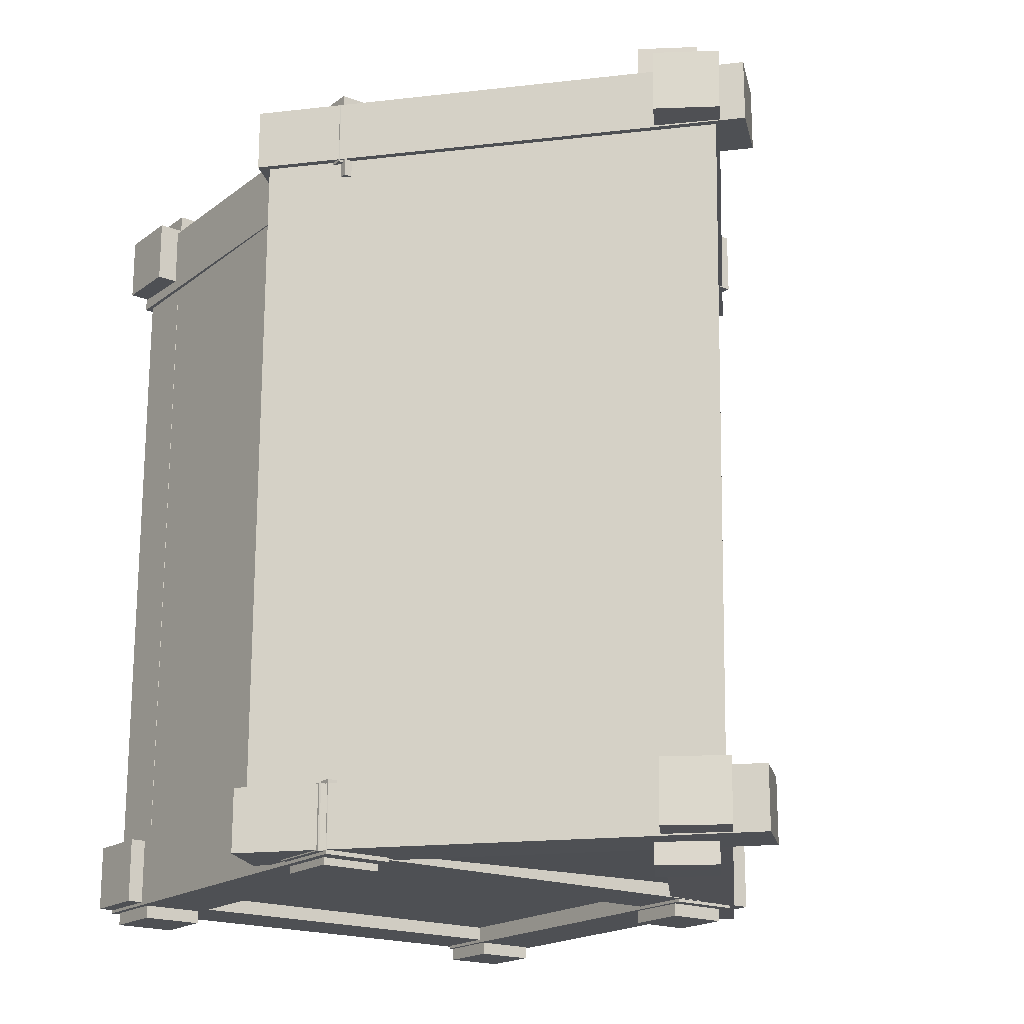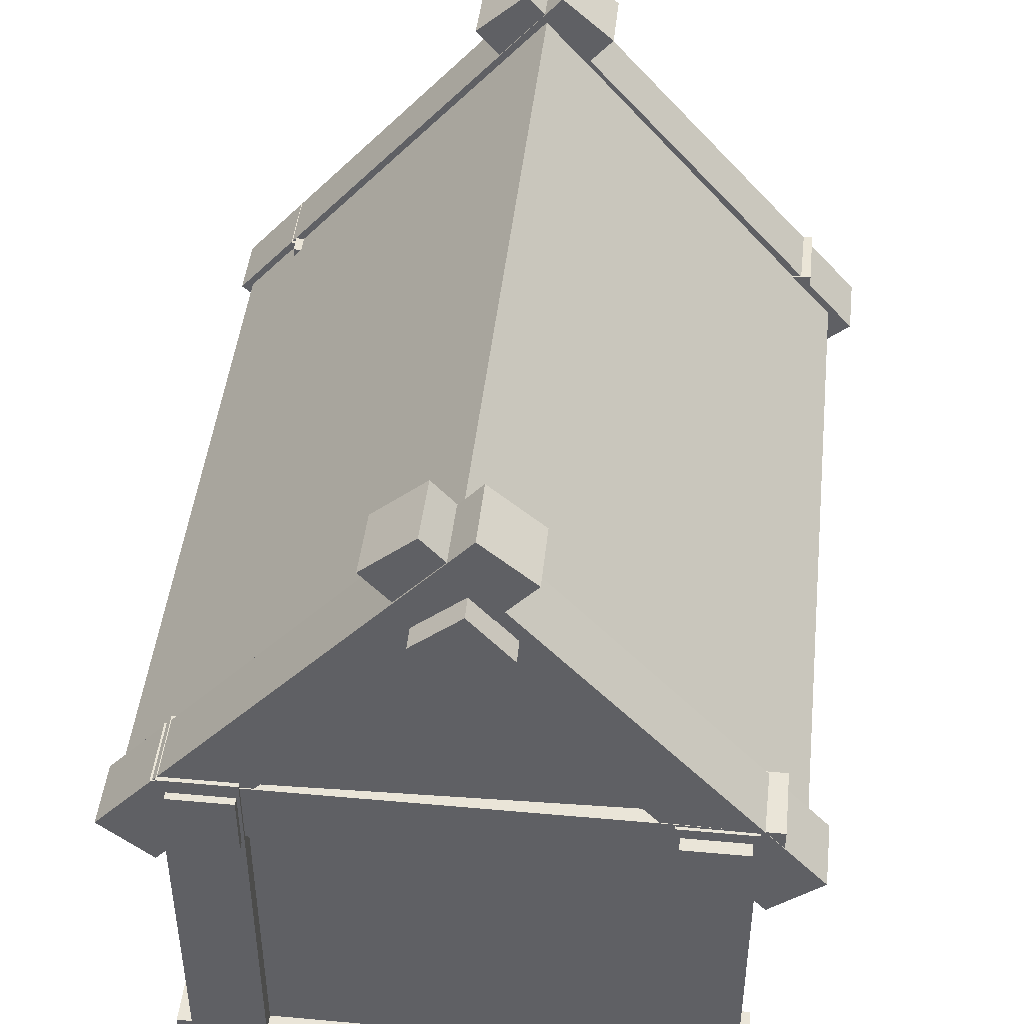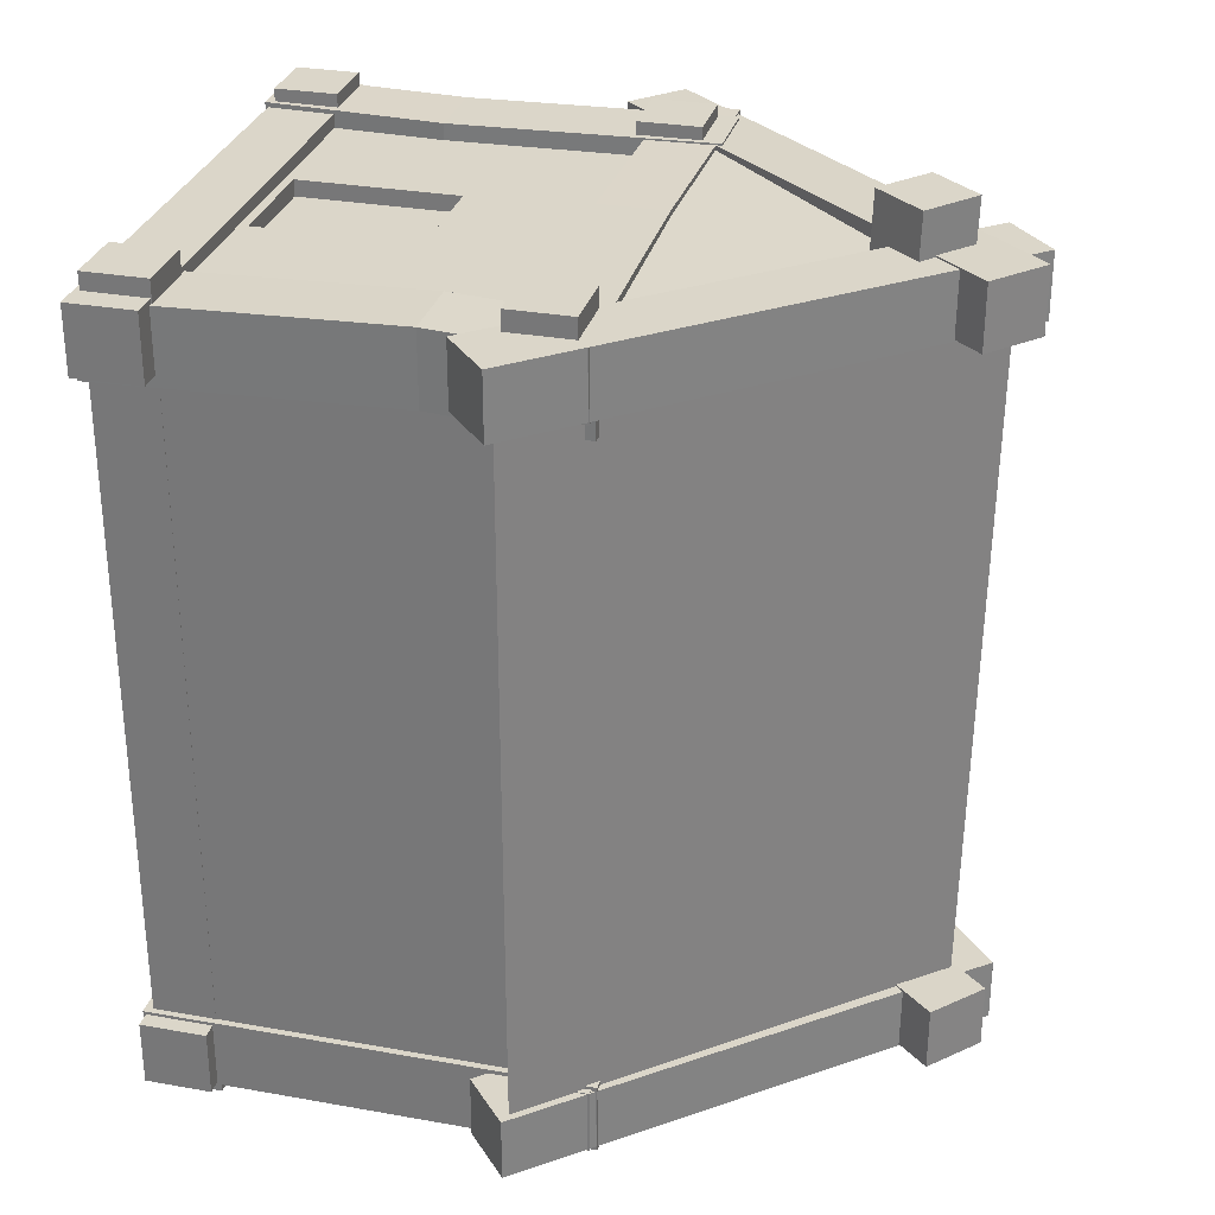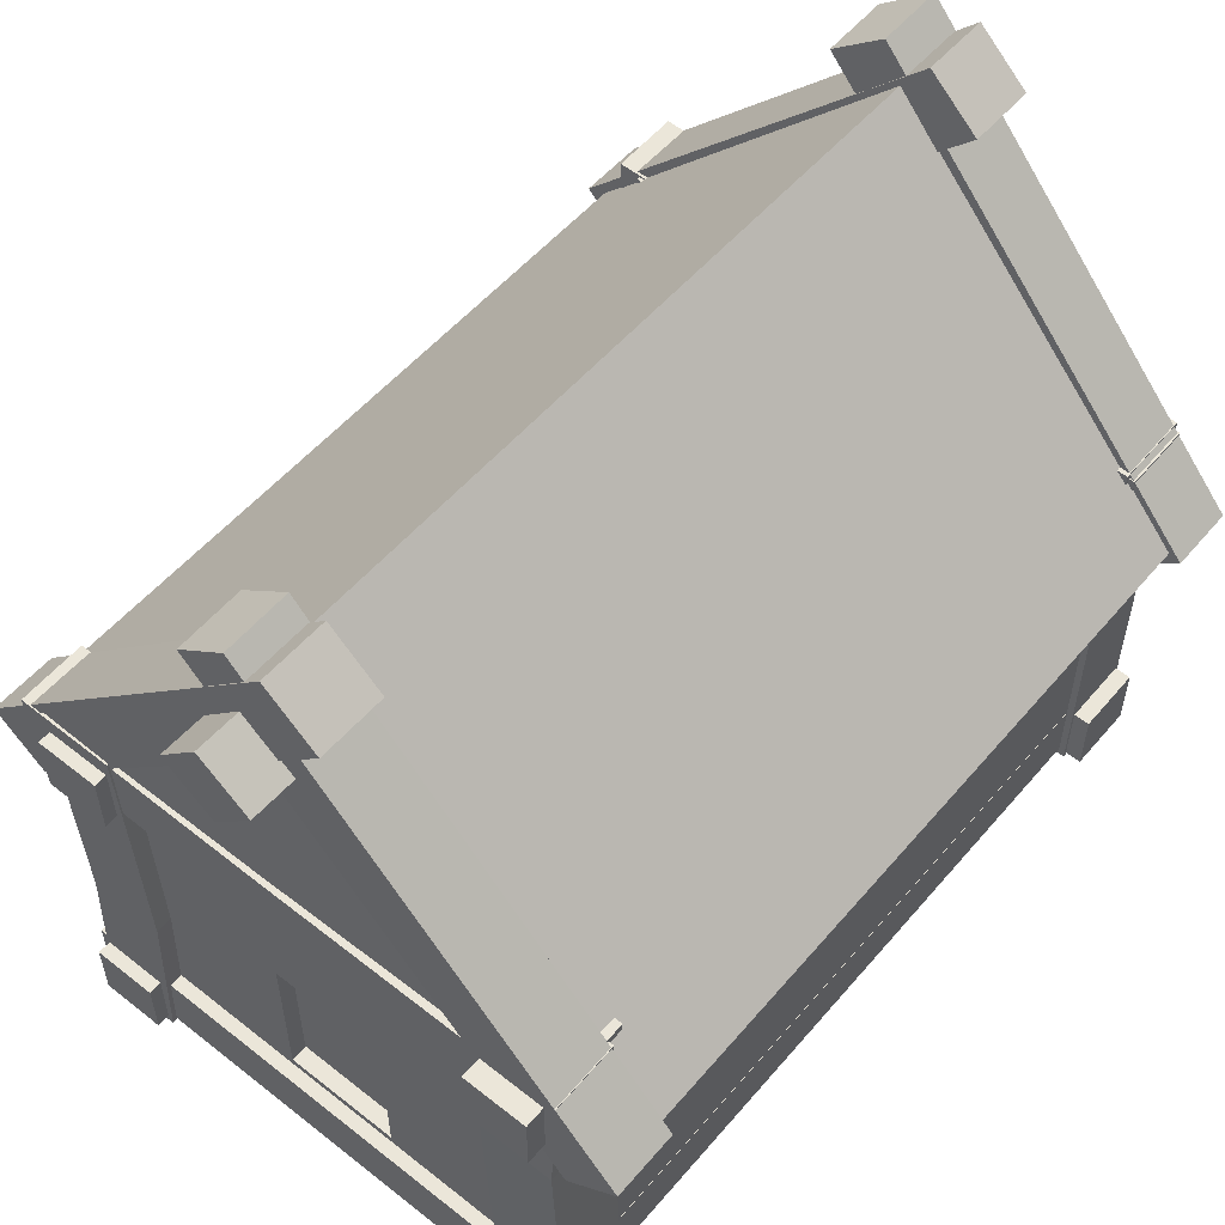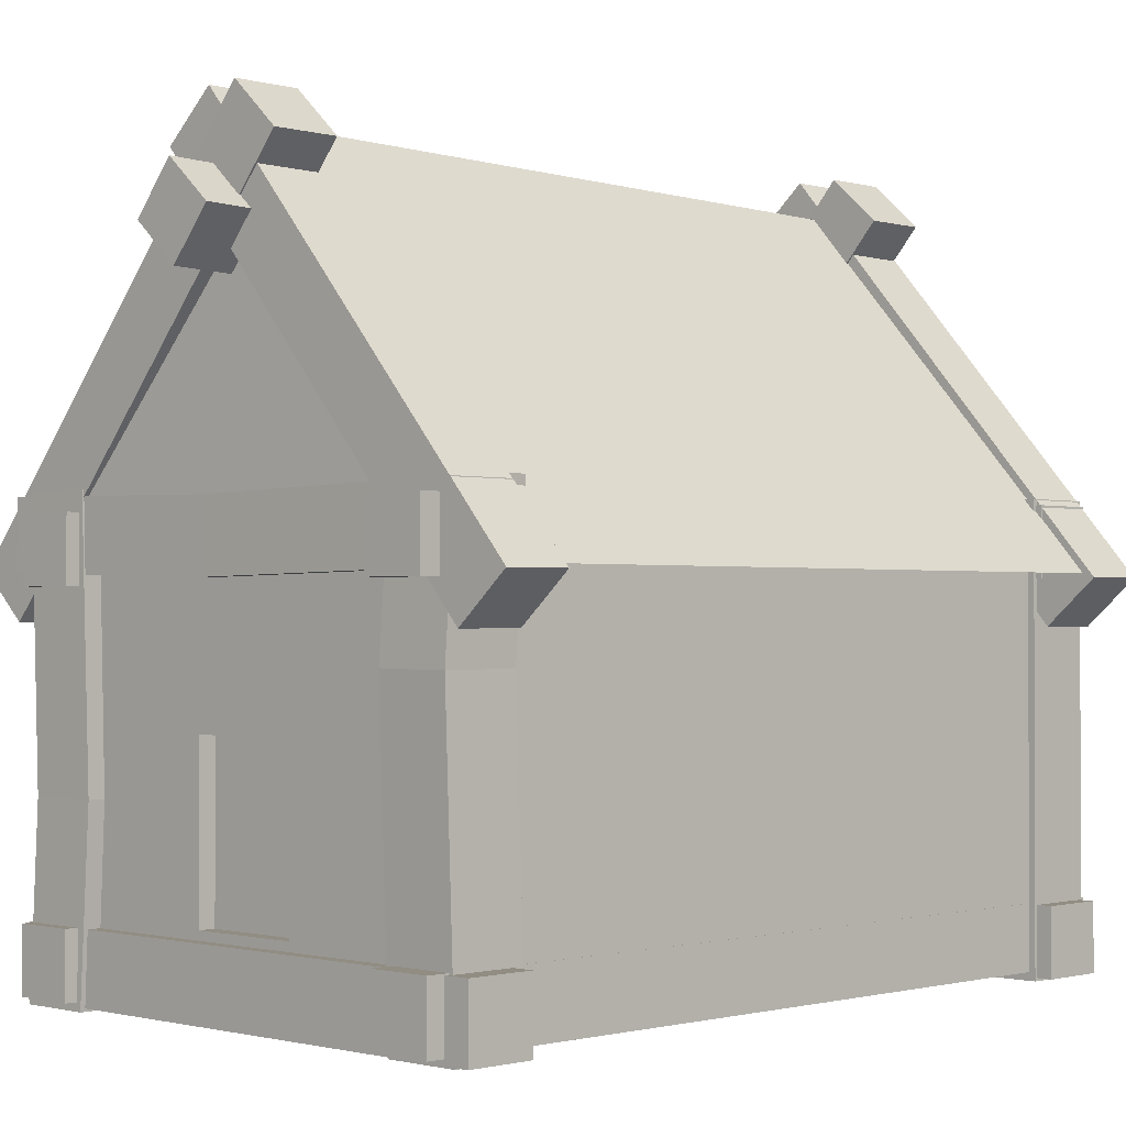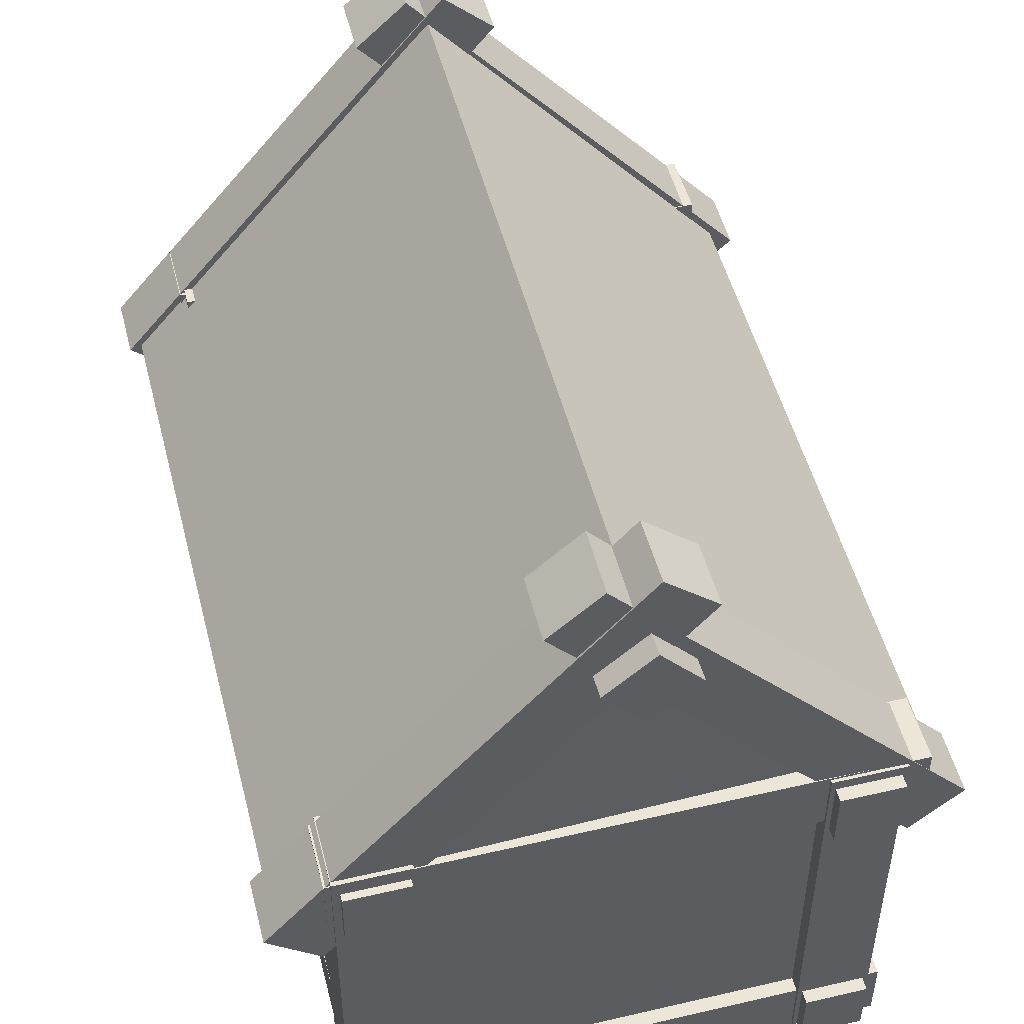
<metadata>
{"format":"obj","ext":"obj","renderer":"f3d","projection":"perspective","resolution":1024,"background":"white","views":[{"elev":-18.9,"azim":143.4,"up":"+Z"},{"elev":45.1,"azim":-174.0,"up":"+Y"},{"elev":30.0,"azim":104.6,"up":"+Z"},{"elev":55.9,"azim":39.7,"up":"+Y"},{"elev":-1.1,"azim":44.7,"up":"+Y"},{"elev":49.5,"azim":165.6,"up":"+Y"}]}
</metadata>
<code>
o Cube
v 2.397 0.3 -4
v 2.397 -0.3 -4
v 2.397 0.3 4
v 2.397 -0.3 4
v 1.797 0.3 -4
v 1.797 -0.3 -4
v 1.797 0.3 4
v 1.797 -0.3 4
f 1 5 7 3
f 4 3 7 8
f 8 7 5 6
f 6 2 4 8
f 2 1 3 4
f 6 5 1 2
o Cube.001
v -1.906 0.3 -4
v -1.906 -0.3 -4
v -1.906 0.3 4
v -1.906 -0.3 4
v -2.506 0.3 -4
v -2.506 -0.3 -4
v -2.506 0.3 4
v -2.506 -0.3 4
f 9 13 15 11
f 12 11 15 16
f 16 15 13 14
f 14 10 12 16
f 10 9 11 12
f 14 13 9 10
o Cube.003
v -1.906 3.663 -4
v -1.906 3.063 -4
v -1.906 3.663 4
v -1.906 3.063 4
v -2.506 3.663 -4
v -2.506 3.063 -4
v -2.506 3.663 4
v -2.506 3.063 4
f 17 21 23 19
f 20 19 23 24
f 24 23 21 22
f 22 18 20 24
f 18 17 19 20
f 22 21 17 18
o Cube.005
v 2.457 3.85 -3.174
v 2.457 3.85 -3.874
v 2.457 -0.3782 -3.174
v 2.457 -0.3782 -3.874
v 1.757 3.85 -3.174
v 1.757 3.85 -3.874
v 1.757 -0.3782 -3.174
v 1.757 -0.3782 -3.874
f 25 29 31 27
f 28 27 31 32
f 32 31 29 30
f 30 26 28 32
f 26 25 27 28
f 30 29 25 26
o Cube.004_Cube.006
v -1.862 3.773 -3.174
v -1.862 3.773 -3.874
v -1.862 -0.3006 -3.174
v -1.862 -0.3006 -3.874
v -2.562 3.773 -3.174
v -2.562 3.773 -3.874
v -2.562 -0.3006 -3.174
v -2.562 -0.3006 -3.874
f 33 37 39 35
f 36 35 39 40
f 40 39 37 38
f 38 34 36 40
f 34 33 35 36
f 38 37 33 34
o Cube.006_Cube.007
v -1.862 3.85 3.88
v -1.862 3.85 3.18
v -1.862 -0.3782 3.88
v -1.862 -0.3782 3.18
v -2.562 3.85 3.88
v -2.562 3.85 3.18
v -2.562 -0.3782 3.88
v -2.562 -0.3782 3.18
v -2.479 1.336 3.166
v -1.779 1.336 3.866
v -2.479 1.336 3.866
v -1.779 1.336 3.166
f 50 51 47 43
f 44 43 47 48
f 49 51 45 46
f 49 52 44 48
f 52 50 43 44
f 46 45 41 42
f 42 41 50 52
f 46 42 52 49
f 48 47 51 49
f 41 45 51 50
o Cube.007_Cube.008
v 2.441 3.85 3.772
v 2.441 3.85 3.072
v 2.441 -0.3782 3.772
v 2.441 -0.3782 3.072
v 1.741 3.85 3.772
v 1.741 3.85 3.072
v 1.741 -0.3782 3.772
v 1.741 -0.3782 3.072
v 1.704 2.44 3.139
v 2.404 2.44 3.839
v 1.704 2.44 3.839
v 2.404 2.44 3.139
f 62 63 59 55
f 56 55 59 60
f 61 63 57 58
f 61 64 56 60
f 64 62 55 56
f 58 57 53 54
f 54 53 62 64
f 58 54 64 61
f 60 59 63 61
f 53 57 63 62
o Cube.008_Cube.009
v 2.514 3.156 -3.204
v 2.514 3.156 -3.844
v -2.77 3.156 -3.204
v -2.77 3.156 -3.844
v 2.514 3.796 -3.204
v 2.514 3.796 -3.844
v -2.77 3.796 -3.204
v -2.77 3.796 -3.844
f 65 69 71 67
f 68 67 71 72
f 72 71 69 70
f 70 66 68 72
f 66 65 67 68
f 70 69 65 66
o Cube.009_Cube.010
v 2.609 -0.3507 -3.204
v 2.609 -0.3507 -3.844
v -2.676 -0.3507 -3.204
v -2.676 -0.3507 -3.844
v 2.609 0.2893 -3.204
v 2.609 0.2893 -3.844
v -2.676 0.2893 -3.204
v -2.676 0.2893 -3.844
f 73 77 79 75
f 76 75 79 80
f 80 79 77 78
f 78 74 76 80
f 74 73 75 76
f 78 77 73 74
o Cube.010_Cube.011
v 2.64 -0.3507 3.835
v 2.64 -0.3507 3.195
v -2.644 -0.3507 3.835
v -2.644 -0.3507 3.195
v 2.64 0.2893 3.835
v 2.64 0.2893 3.195
v -2.644 0.2893 3.835
v -2.644 0.2893 3.195
f 81 85 87 83
f 84 83 87 88
f 88 87 85 86
f 86 82 84 88
f 82 81 83 84
f 86 85 81 82
o Cube.011_Cube.012
v 2.491 3.17 3.865
v 2.491 3.17 3.225
v -2.793 3.17 3.865
v -2.793 3.17 3.225
v 2.491 3.81 3.865
v 2.491 3.81 3.225
v -2.793 3.81 3.865
v -2.793 3.81 3.225
v -0.2999 3.762 3.216
v -0.2999 3.122 3.856
v -0.2999 3.762 3.856
v -0.2999 3.122 3.216
f 98 99 95 91
f 92 91 95 96
f 97 99 93 94
f 97 100 92 96
f 100 98 91 92
f 94 93 89 90
f 90 89 98 100
f 94 90 100 97
f 96 95 99 97
f 89 93 99 98
o Cube.012_Cube.013
v -2.394 -0.2844 3.708
v -2.394 3.729 3.708
v -2.394 -0.2844 -3.708
v -2.394 3.729 -3.708
v 2.394 -0.2844 3.708
v 2.394 3.729 3.708
v 2.394 -0.2844 -3.708
v 2.394 3.729 -3.708
v -0.544 0.3704 3.708
v -0.544 1.896 3.708
v 0.544 1.896 3.708
v 0.544 0.3704 3.708
v -0.544 0.3704 3.552
v -0.544 1.896 3.552
v 0.544 1.896 3.552
v 0.544 0.3704 3.552
f 101 102 104 103
f 103 104 108 107
f 107 108 106 105
f 101 105 112 109
f 103 107 105 101
f 108 104 102 106
f 111 110 114 115
f 106 102 110 111
f 105 106 111 112
f 102 101 109 110
f 112 111 115 116
f 109 112 116 113
f 110 109 113 114
f 116 115 114 113
o Cube.013_Cube.014
v 2.569 2.731 -3.215
v 2.569 2.731 -3.833
v -0.7311 6.499 -3.215
v -0.7311 6.499 -3.833
v 3.056 3.157 -3.215
v 3.056 3.157 -3.833
v -0.2447 6.925 -3.215
v -0.2447 6.925 -3.833
f 117 121 123 119
f 120 119 123 124
f 124 123 121 122
f 122 118 120 124
f 118 117 119 120
f 122 121 117 118
o Cube.014_Cube.015
v 0.662 6.48 -3.195
v 0.6701 6.478 -3.813
v -2.678 2.747 -3.227
v -2.67 2.745 -3.846
v 0.1802 6.911 -3.203
v 0.1883 6.909 -3.821
v -3.159 3.178 -3.235
v -3.151 3.176 -3.853
f 125 129 131 127
f 128 127 131 132
f 132 131 129 130
f 130 126 128 132
f 126 125 127 128
f 130 129 125 126
o Cube.015_Cube.016
v 2.569 2.731 3.868
v 2.569 2.731 3.249
v -0.7311 6.499 3.868
v -0.7311 6.499 3.249
v 3.056 3.157 3.868
v 3.056 3.157 3.249
v -0.2447 6.925 3.868
v -0.2447 6.925 3.249
f 133 137 139 135
f 136 135 139 140
f 140 139 137 138
f 138 134 136 140
f 134 133 135 136
f 138 137 133 134
o Cube.016_Cube.017
v 0.5688 6.502 3.887
v 0.577 6.5 3.269
v -2.771 2.769 3.855
v -2.763 2.767 3.236
v 0.08707 6.933 3.879
v 0.0952 6.931 3.261
v -3.253 3.2 3.847
v -3.244 3.198 3.229
f 141 145 147 143
f 144 143 147 148
f 148 147 145 146
f 146 142 144 148
f 142 141 143 144
f 146 145 141 142
o Cube.017_Cube.018
v 2.385 3.701 -3.944
v 2.385 3.101 -3.944
v 2.385 3.701 4.056
v 2.385 3.101 4.056
v 1.785 3.701 -3.944
v 1.785 3.101 -3.944
v 1.785 3.701 4.056
v 1.785 3.101 4.056
f 149 153 155 151
f 152 151 155 156
f 156 155 153 154
f 154 150 152 156
f 150 149 151 152
f 154 153 149 150
o Cube.018_Cube.019
v 0.2729 5.928 -4.047
v -0.1207 5.475 -4.047
v 0.2729 5.928 4.298
v -0.1207 5.475 4.298
v -0.18 6.321 -4.047
v -0.5736 5.869 -4.047
v -0.18 6.321 4.298
v -0.5736 5.869 4.298
v -0.5456 5.79 1.729
v 0.3008 5.849 1.729
v -0.1521 6.243 1.729
v -0.09273 5.396 1.729
v -0.1605 6.319 -1.793
v -0.1011 5.473 -1.793
v -0.554 5.866 -1.793
v 0.2924 5.926 -1.793
v -0.4876 5.71 0.01745
v 0.3588 5.77 0.01745
v -0.09408 6.163 0.01745
v -0.03471 5.317 0.01745
f 166 167 163 159
f 160 159 163 164
f 171 169 161 162
f 165 168 160 164
f 168 166 159 160
f 162 161 157 158
f 176 174 166 168
f 173 176 168 165
f 164 163 167 165
f 174 175 167 166
f 157 161 169 172
f 162 158 170 171
f 158 157 172 170
f 173 175 169 171
f 165 167 175 173
f 172 169 175 174
f 171 170 176 173
f 170 172 174 176
o Cube.019_Cube.020
v -3.012 3.362 3.847
v -0.1019 6.664 3.705
v -2.971 3.248 -3.661
v -0.06076 6.549 -3.803
v -0.06076 3.679 3.803
v 2.939 3.193 3.803
v -0.06076 3.679 -3.803
v 2.939 3.193 -3.803
f 177 178 180 179
f 179 180 184 183
f 183 184 182 181
f 181 182 178 177
f 179 183 181 177
f 184 180 178 182

</code>
